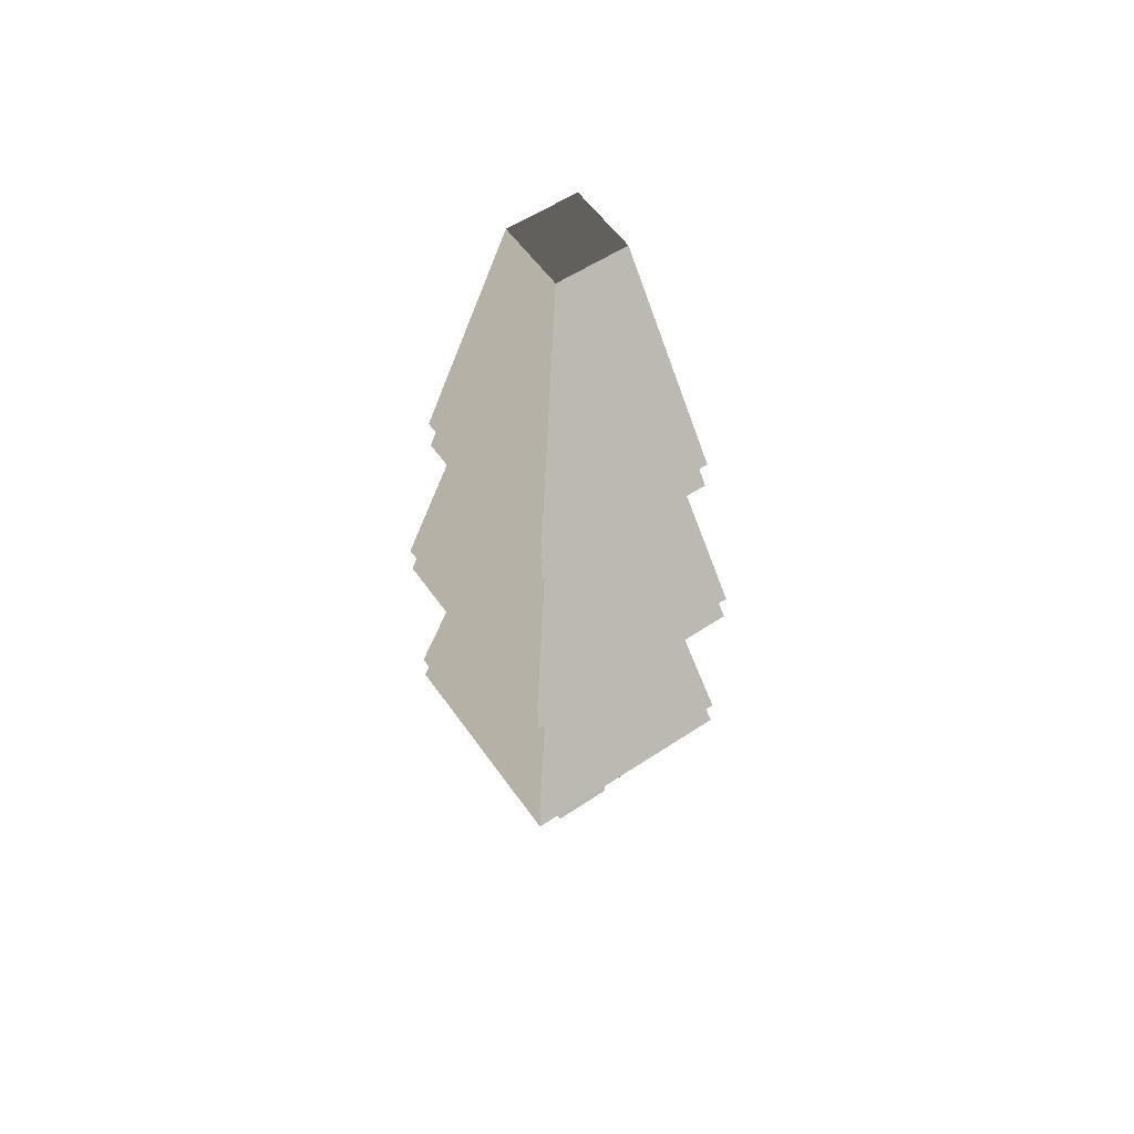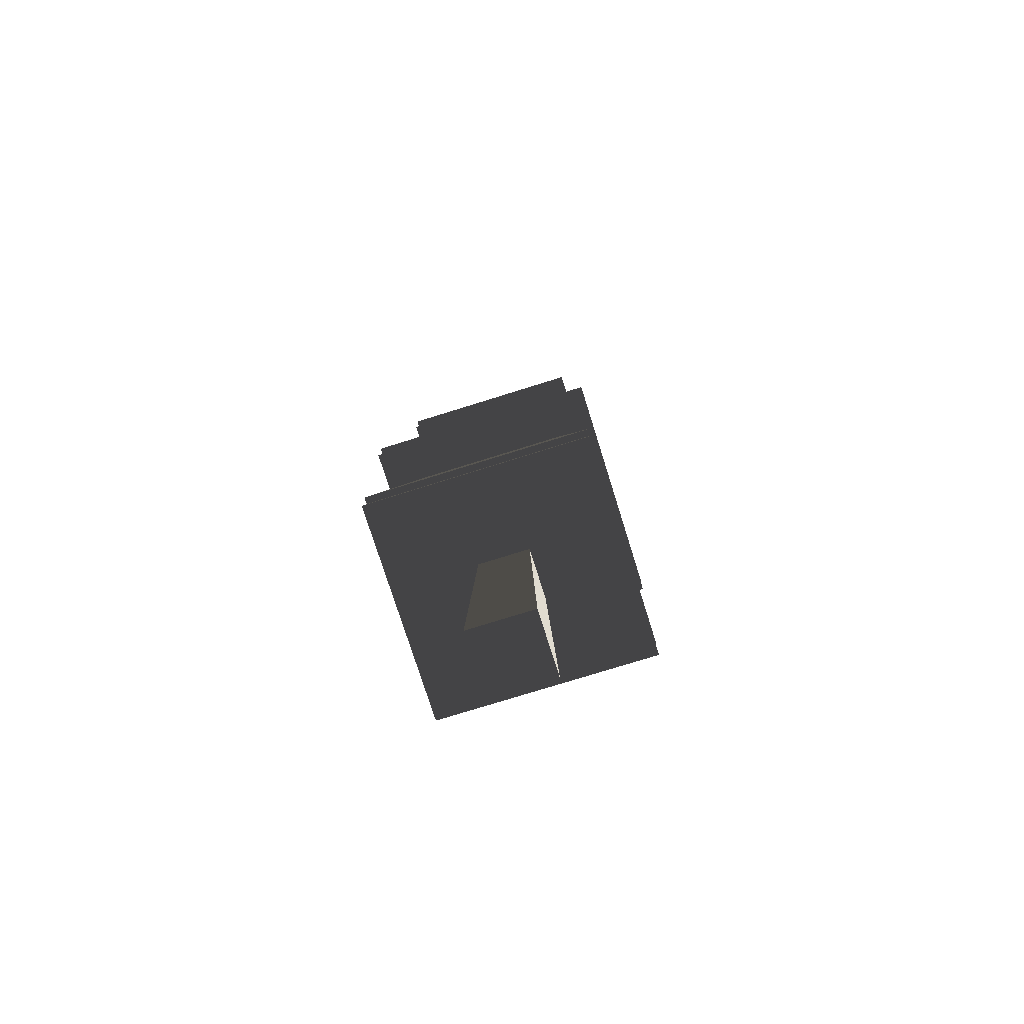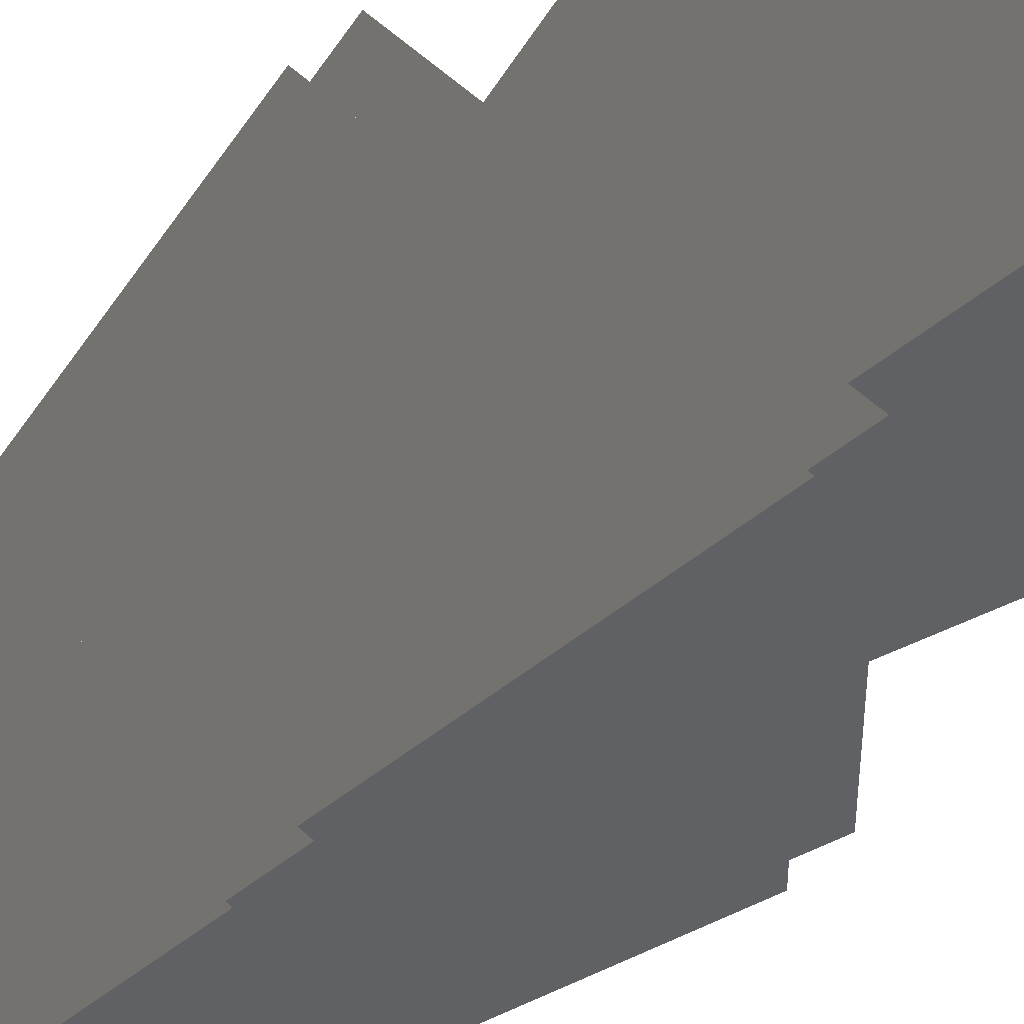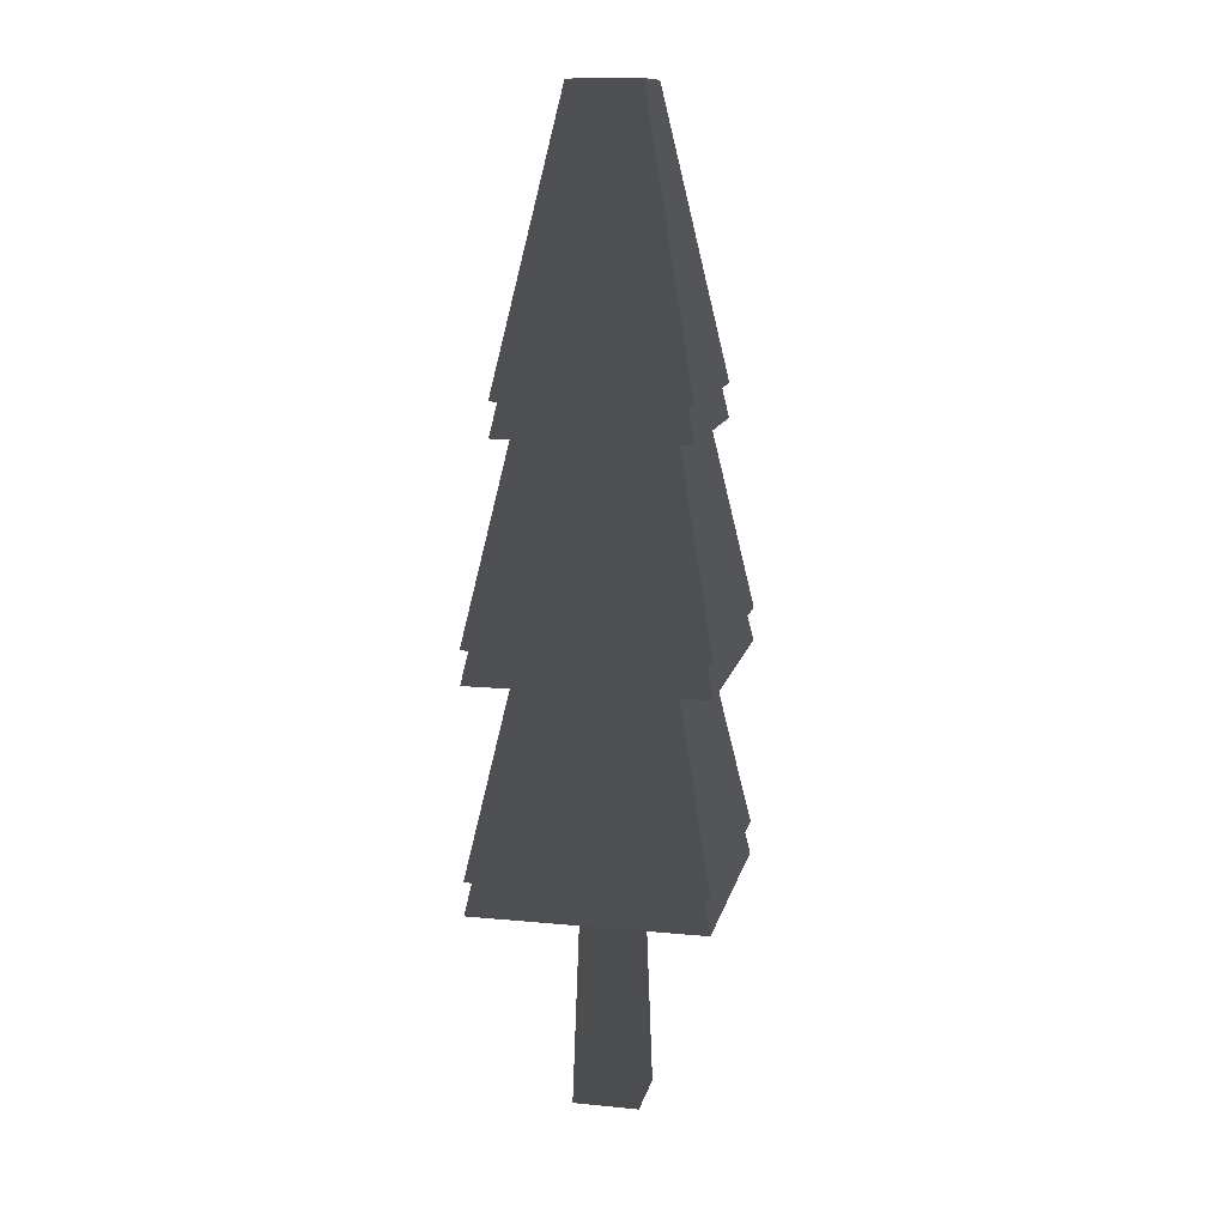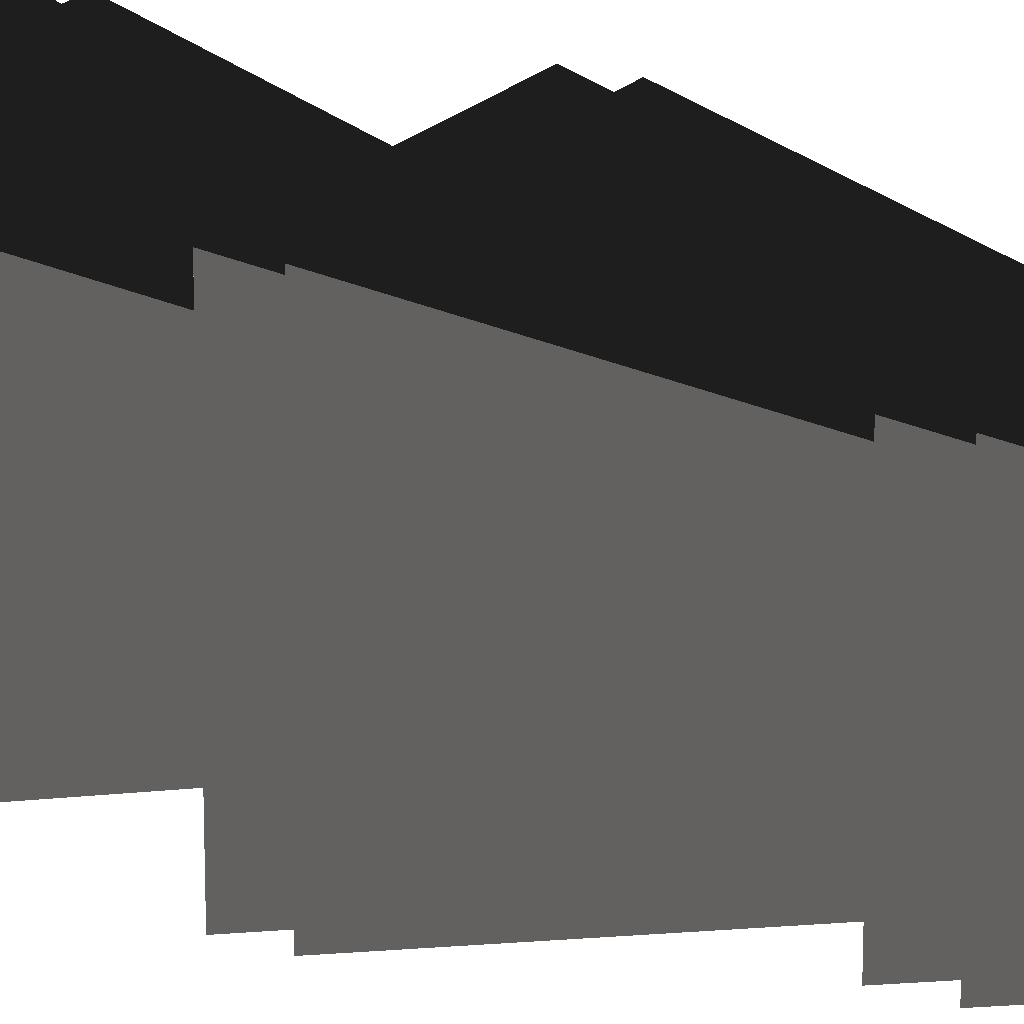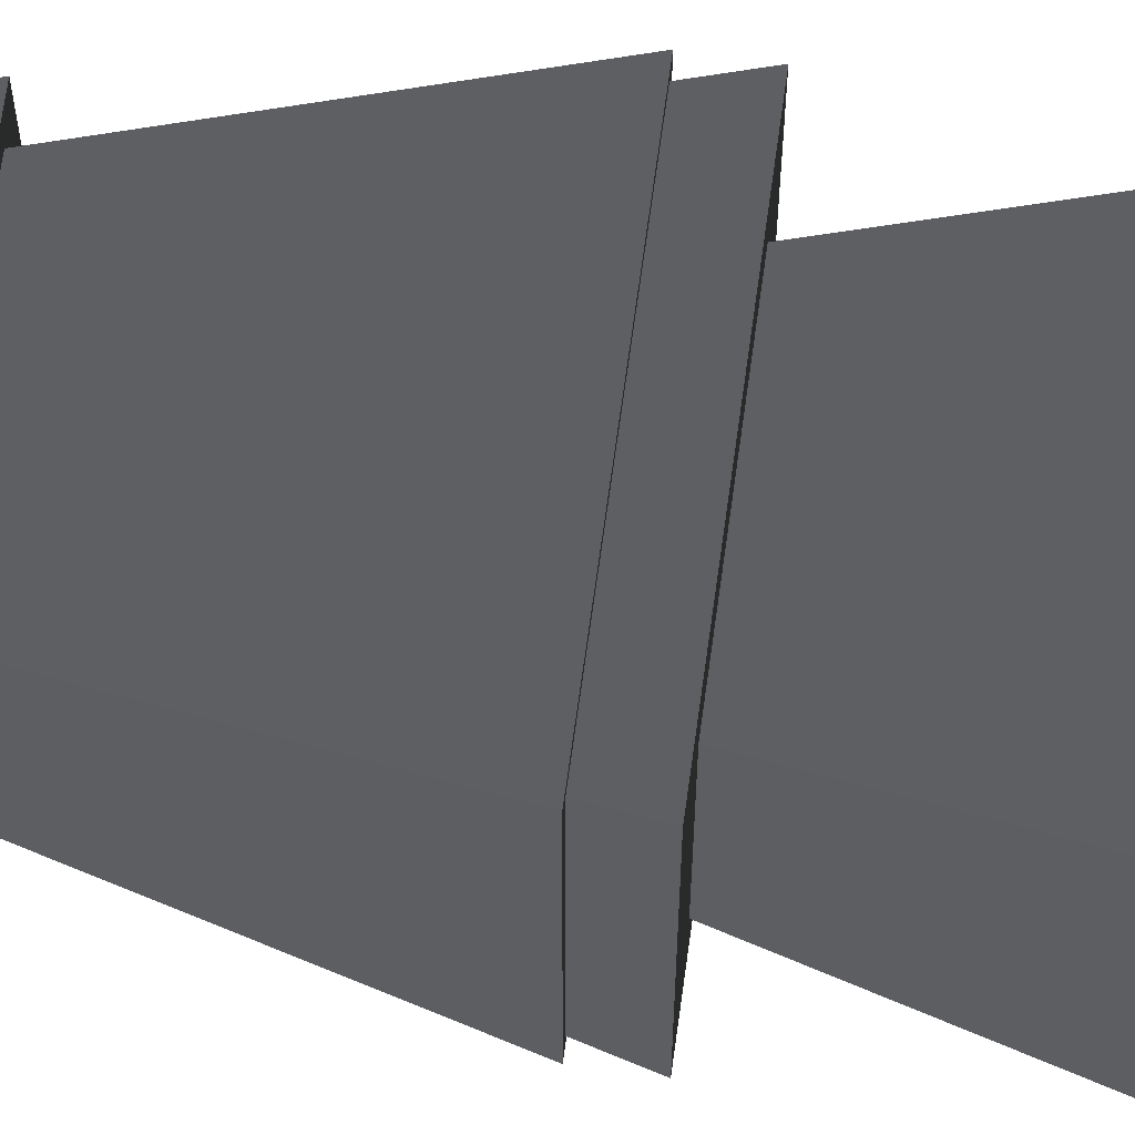
<metadata>
{"format":"obj","ext":"obj","renderer":"f3d","projection":"perspective","resolution":1024,"background":"white","views":[{"elev":56.8,"azim":55.3,"up":"+Z"},{"elev":-75.4,"azim":107.4,"up":"+Z"},{"elev":53.6,"azim":45.1,"up":"+Y"},{"elev":12.9,"azim":-167.5,"up":"+Z"},{"elev":20.4,"azim":-60.7,"up":"+Y"},{"elev":68.6,"azim":97.8,"up":"+Y"}]}
</metadata>
<code>
v 0.8441 0.8371 2.159
v 0.8441 -0.8429 2.159
v 0.3259 -0.3247 4.679
v 0.3259 0.3189 4.679
v 0.8441 -0.8429 2.159
v -0.8359 -0.8429 2.159
v -0.3176 -0.3247 4.679
v 0.3259 -0.3247 4.679
v -0.8359 -0.8429 2.159
v -0.8359 0.8371 2.159
v -0.3176 0.3189 4.679
v -0.3176 -0.3247 4.679
v -0.8359 0.8371 2.159
v 0.8441 0.8371 2.159
v 0.3259 0.3189 4.679
v -0.3176 0.3189 4.679
v 0.3259 0.3189 4.679
v 0.3259 -0.3247 4.679
v -0.3176 -0.3247 4.679
v -0.3176 0.3189 4.679
v -0.8359 -0.8429 1.859
v -0.8359 0.8371 1.859
v -0.7742 0.7754 2.159
v -0.7742 -0.7812 2.159
v -0.8359 0.8371 1.859
v 0.8441 0.8371 1.859
v 0.7824 0.7754 2.159
v -0.7742 0.7754 2.159
v 0.8441 0.8371 1.859
v 0.8441 -0.8429 1.859
v 0.7824 -0.7812 2.159
v 0.7824 0.7754 2.159
v 0.8441 -0.8429 1.859
v -0.8359 -0.8429 1.859
v -0.7742 -0.7812 2.159
v 0.7824 -0.7812 2.159
v -1.046 -1.053 -0.1559
v -1.046 1.047 -0.1559
v -0.9842 0.9854 0.1441
v -0.9842 -0.9912 0.1441
v -1.046 1.047 -0.1559
v 1.054 1.047 -0.1559
v 0.9924 0.9854 0.1441
v -0.9842 0.9854 0.1441
v 1.054 1.047 -0.1559
v 1.054 -1.053 -0.1559
v 0.9924 -0.9912 0.1441
v 0.9924 0.9854 0.1441
v 1.054 -1.053 -0.1559
v -1.046 -1.053 -0.1559
v -0.9842 -0.9912 0.1441
v 0.9924 -0.9912 0.1441
v -1.046 -1.053 -1.856
v -1.046 1.047 -1.856
v -0.6962 0.6975 -0.1559
v -0.6962 -0.7033 -0.1559
v -1.046 1.047 -1.856
v 1.054 1.047 -1.856
v 0.7045 0.6975 -0.1559
v -0.6962 0.6975 -0.1559
v 1.054 1.047 -1.856
v 1.054 -1.053 -1.856
v 0.7045 -0.7033 -0.1559
v 0.7045 0.6975 -0.1559
v 1.054 -1.053 -1.856
v -1.046 -1.053 -1.856
v -0.6962 -0.7033 -0.1559
v 0.7045 -0.7033 -0.1559
v -1.046 -1.053 -2.156
v -1.046 1.047 -2.156
v -0.9842 0.9854 -1.856
v -0.9842 -0.9912 -1.856
v -1.046 1.047 -2.156
v 1.054 1.047 -2.156
v 0.9924 0.9854 -1.856
v -0.9842 0.9854 -1.856
v 1.054 1.047 -2.156
v 1.054 -1.053 -2.156
v 0.9924 -0.9912 -1.856
v 0.9924 0.9854 -1.856
v 1.054 -1.053 -2.156
v -1.046 -1.053 -2.156
v -0.9842 -0.9912 -1.856
v 0.9924 -0.9912 -1.856
v -0.2327 -0.2397 -2.156
v -0.2959 -0.3029 -4.13
v -0.2959 0.2971 -4.13
v -0.2327 0.1629 -2.156
v -0.2327 0.2339 -2.156
v -0.2959 0.2971 -4.13
v 0.3041 0.2971 -4.13
v 0.241 0.2339 -2.156
v -0.2327 0.2339 -2.156
v 0.3041 0.2971 -4.13
v 0.3041 -0.3029 -4.13
v 0.241 -0.2397 -2.156
v 0.241 0.2339 -2.156
v 0.3041 -0.3029 -4.13
v -0.2959 -0.3029 -4.13
v -0.2327 -0.2397 -2.156
v 0.241 -0.2397 -2.156
v -0.2959 0.2971 -4.13
v -0.2959 -0.3029 -4.13
v 0.3041 -0.3029 -4.13
v 0.3041 0.2971 -4.13
v -1.046 1.047 -2.156
v -1.046 -1.053 -2.156
v 1.054 -1.053 -2.156
v 1.054 1.047 -2.156
v -1.046 1.047 -1.856
v -1.046 -1.053 -1.856
v 1.054 -1.053 -1.856
v 1.054 1.047 -1.856
v -1.046 1.047 -0.1559
v -1.046 -1.053 -0.1559
v 1.054 -1.053 -0.1559
v 1.054 1.047 -0.1559
v -1.046 1.047 0.1441
v 1.054 1.047 0.1441
v 0.7014 0.6944 1.859
v -0.6932 0.6944 1.859
v -1.046 -1.053 0.1441
v -1.046 1.047 0.1441
v -0.6932 0.6944 1.859
v -0.6932 -0.7002 1.859
v 1.054 -1.053 0.1441
v -1.046 -1.053 0.1441
v -0.6932 -0.7002 1.859
v 0.7014 -0.7002 1.859
v 1.054 1.047 0.1441
v 1.054 -1.053 0.1441
v 0.7014 -0.7002 1.859
v 0.7014 0.6944 1.859
v -1.046 -1.053 0.1441
v 1.054 -1.053 0.1441
v 1.054 1.047 0.1441
v -1.046 1.047 0.1441
v -0.8359 0.8371 1.859
v -0.8359 -0.8429 1.859
v 0.8441 -0.8429 1.859
v 0.8441 0.8371 1.859
v 0.8441 0.8371 2.159
v -0.8359 0.8371 2.159
v -0.8359 -0.8429 2.159
v 0.8441 -0.8429 2.159
g PineTree3_(5)_873_174
f 1 3 2
f 1 4 3
f 5 7 6
f 5 8 7
f 9 11 10
f 9 12 11
f 13 15 14
f 13 16 15
f 17 19 18
f 17 20 19
f 21 23 22
f 21 24 23
f 25 27 26
f 25 28 27
f 29 31 30
f 29 32 31
f 33 35 34
f 33 36 35
f 37 39 38
f 37 40 39
f 41 43 42
f 41 44 43
f 45 47 46
f 45 48 47
f 49 51 50
f 49 52 51
f 53 55 54
f 53 56 55
f 57 59 58
f 57 60 59
f 61 63 62
f 61 64 63
f 65 67 66
f 65 68 67
f 69 71 70
f 69 72 71
f 73 75 74
f 73 76 75
f 77 79 78
f 77 80 79
f 81 83 82
f 81 84 83
f 85 87 86
f 87 85 88
f 87 88 89
f 90 92 91
f 90 93 92
f 94 96 95
f 94 97 96
f 98 100 99
f 98 101 100
f 102 104 103
f 102 105 104
f 106 108 107
f 106 109 108
f 110 112 111
f 110 113 112
f 114 116 115
f 114 117 116
f 118 120 119
f 118 121 120
f 122 124 123
f 122 125 124
f 126 128 127
f 126 129 128
f 130 132 131
f 130 133 132
f 134 136 135
f 134 137 136
f 138 140 139
f 138 141 140
f 142 144 143
f 142 145 144

</code>
